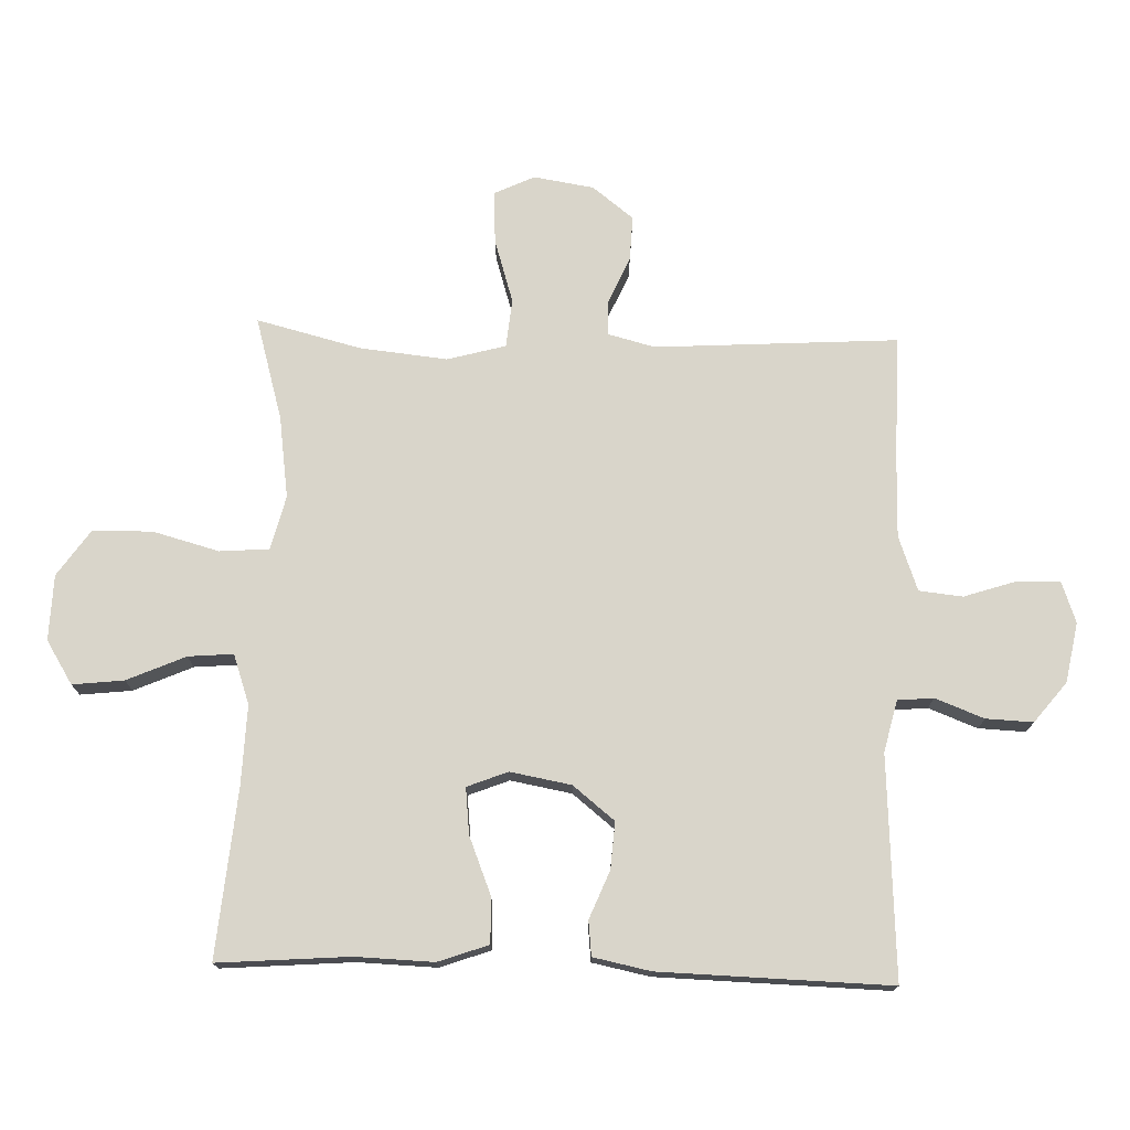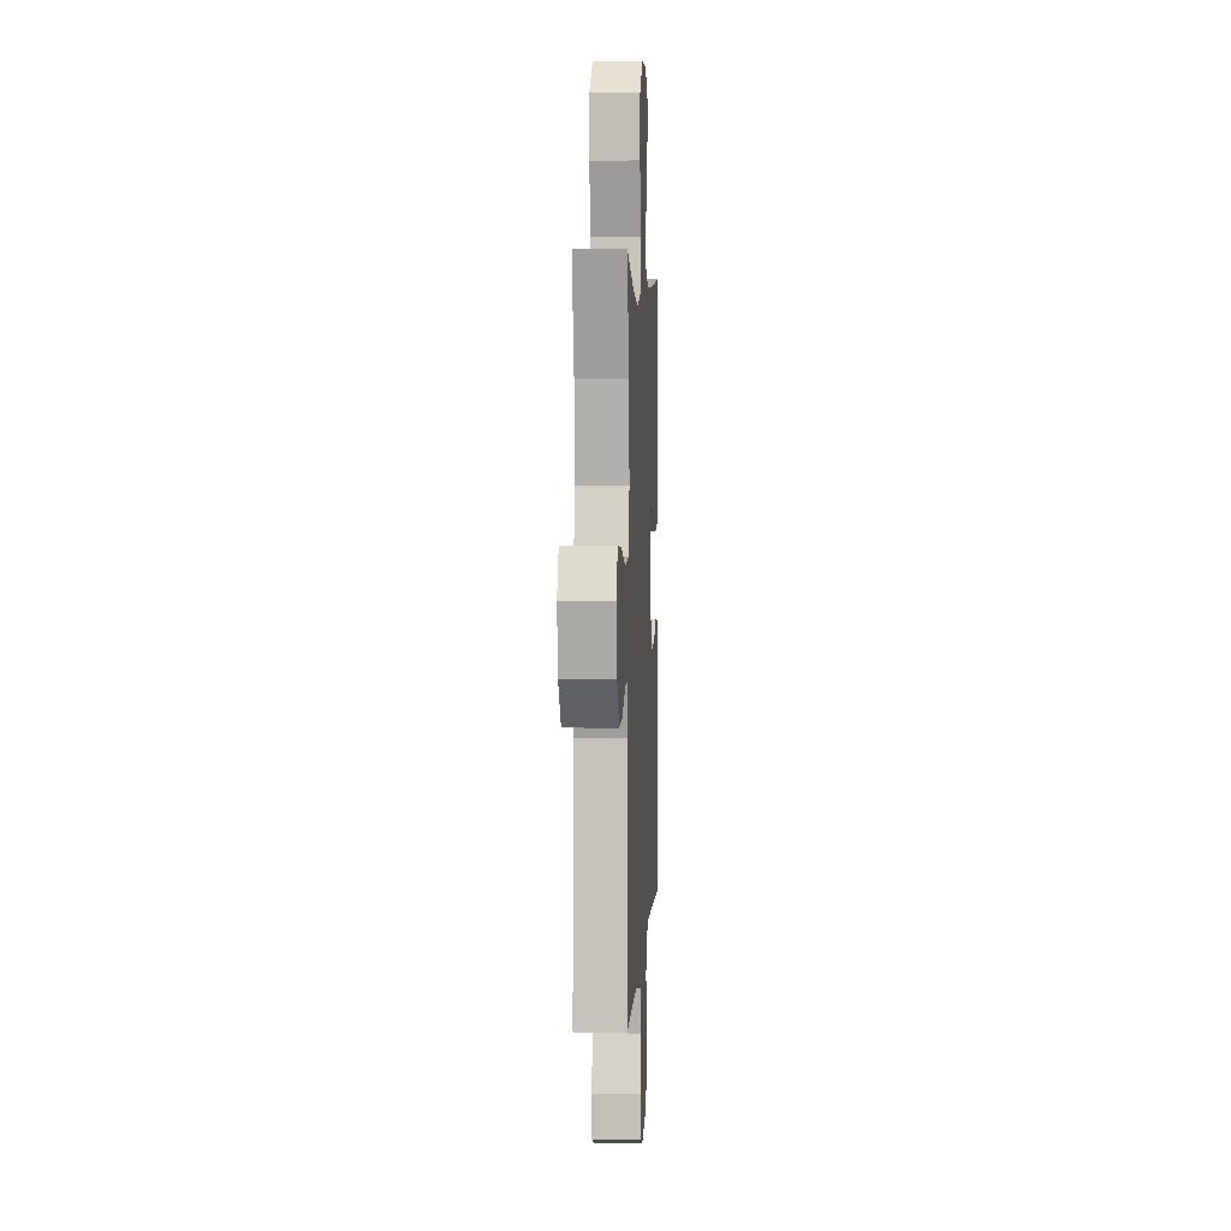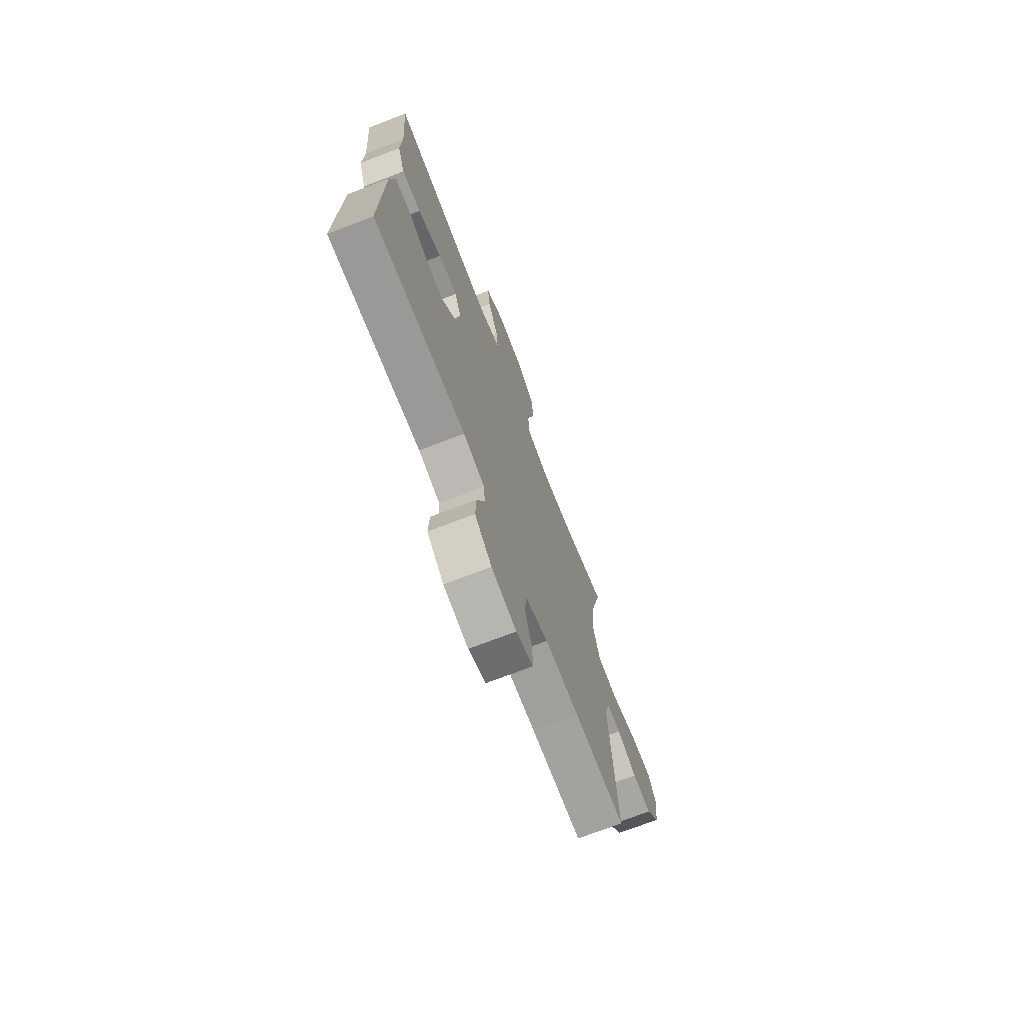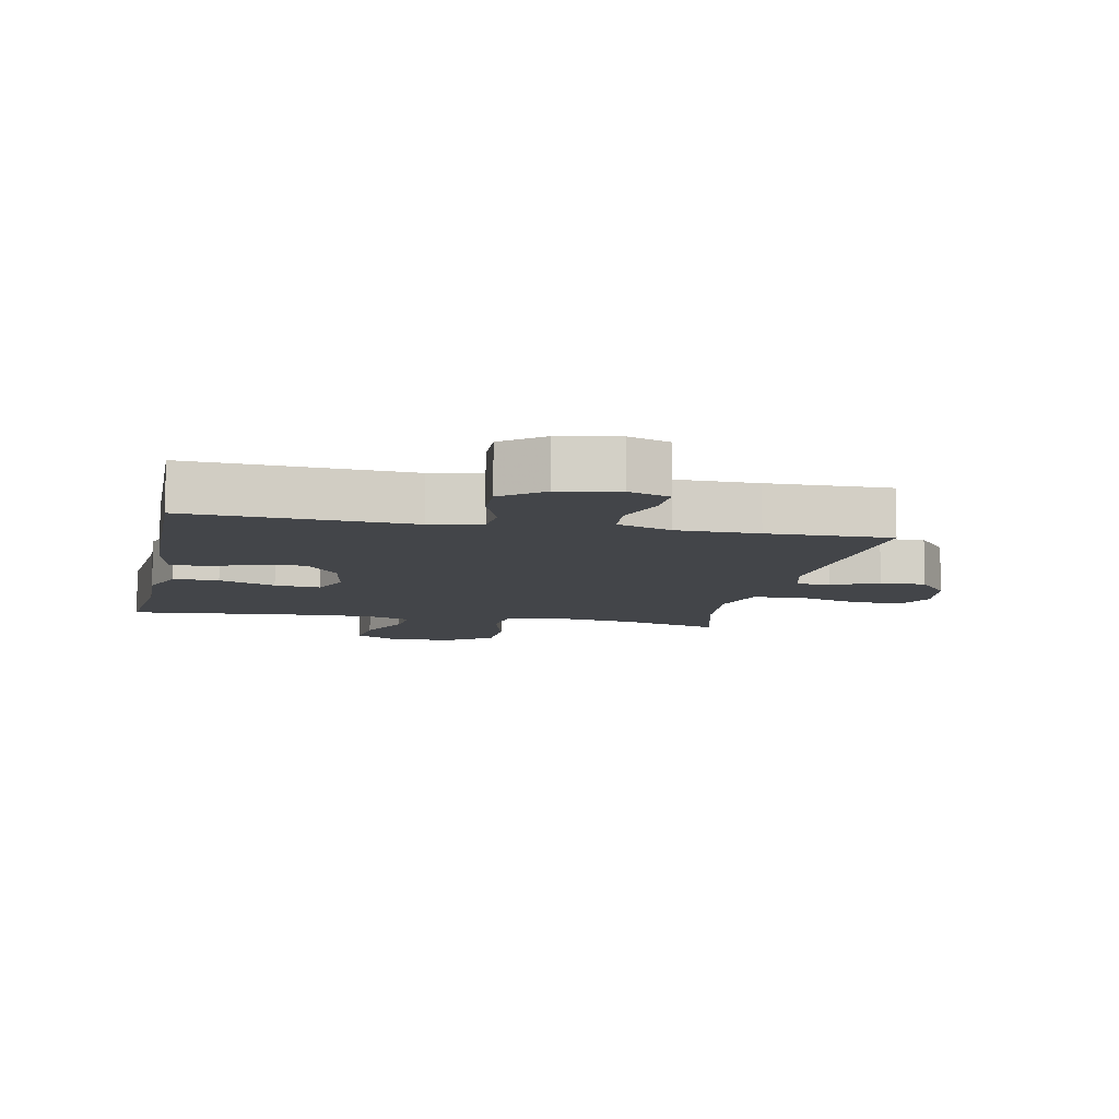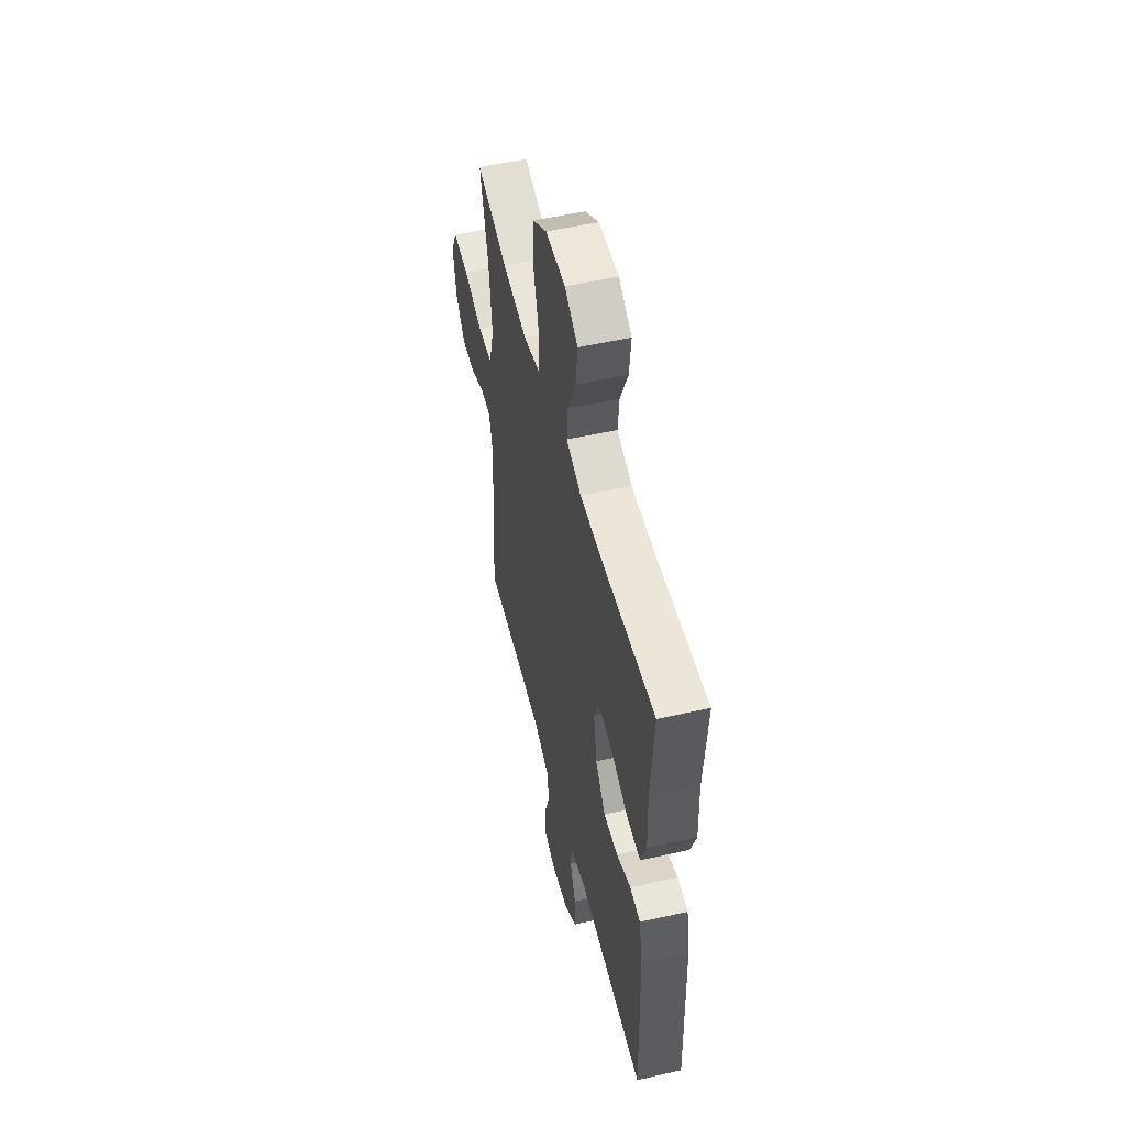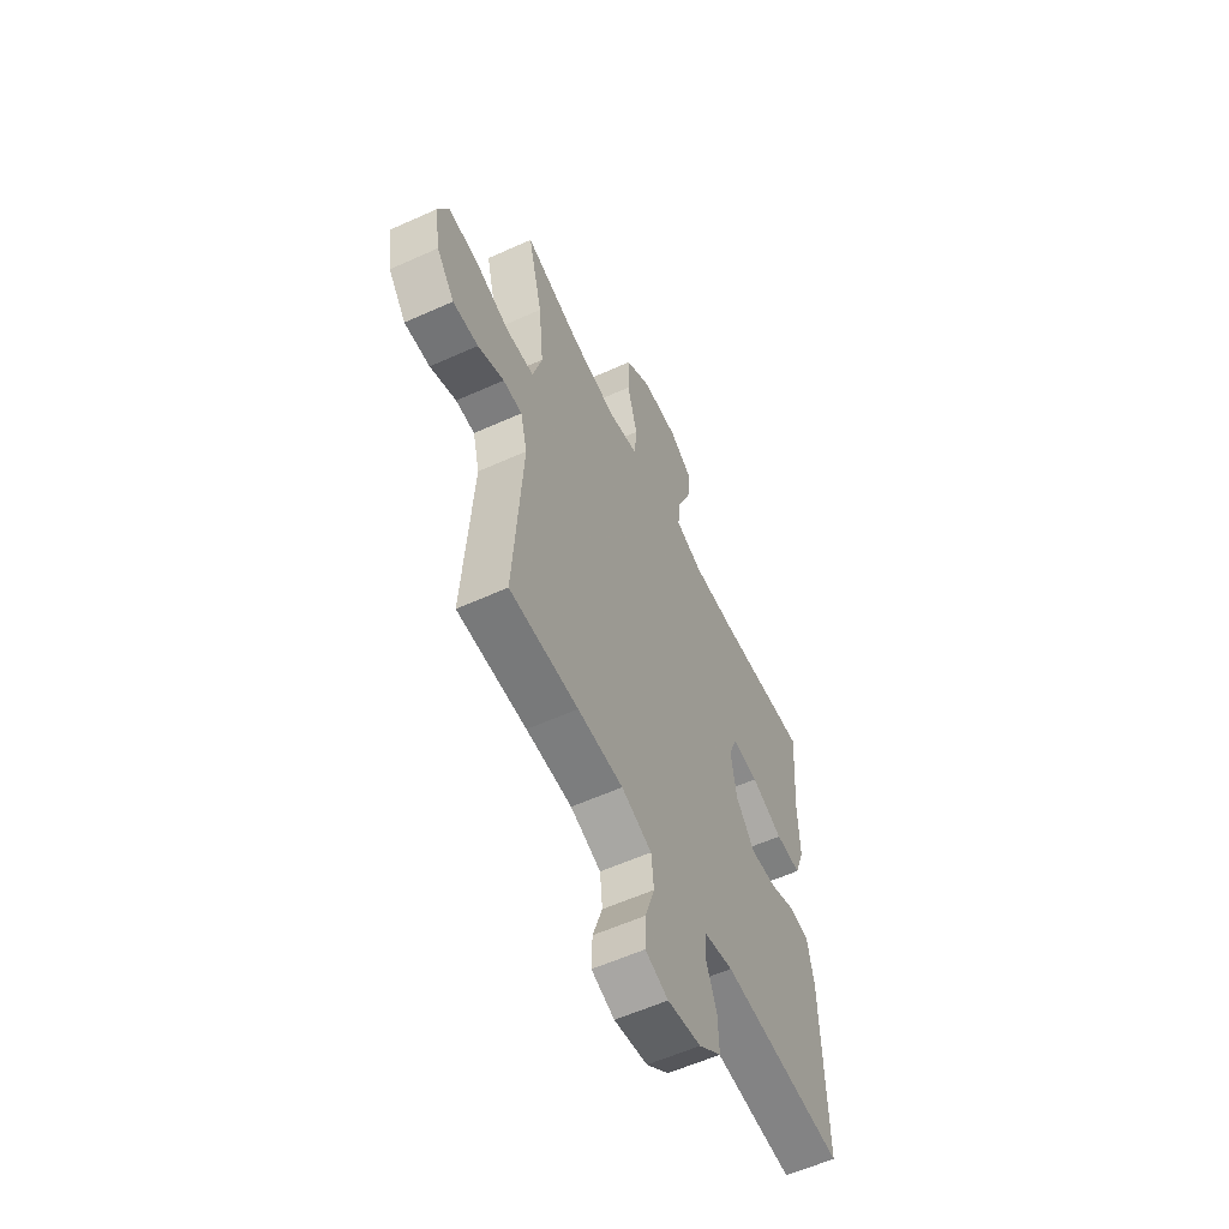
<metadata>
{"format":"obj","ext":"obj","renderer":"f3d","projection":"perspective","resolution":1024,"background":"white","views":[{"elev":74.4,"azim":91.9,"up":"+Y"},{"elev":4.8,"azim":-86.9,"up":"+Z"},{"elev":-72.0,"azim":111.1,"up":"+Z"},{"elev":-8.8,"azim":168.4,"up":"+Y"},{"elev":52.6,"azim":76.3,"up":"+Z"},{"elev":-58.2,"azim":-65.0,"up":"+Z"}]}
</metadata>
<code>
v 0.5 0.07 -0.5
v 0.155 0.07 -0.479
v 0.075 0.07 -0.498
v 0.07 0.07 -0.554
v 0.099 0.07 -0.63
v 0.102 0.07 -0.703
v 0.039 0.07 -0.753
v -0.054 0.07 -0.77
v -0.118 0.07 -0.747
v -0.116 0.07 -0.681
v -0.089 0.07 -0.599
v -0.096 0.07 -0.531
v -0.181 0.07 -0.5
v -0.308 0.07 -0.498
v -0.5 0.07 -0.5
v -0.476 0.07 -0.122
v -0.495 0.07 -0.048
v -0.548 0.07 -0.047
v -0.621 0.07 -0.079
v -0.692 0.07 -0.082
v -0.742 0.07 -0.018
v -0.757 0.07 0.076
v -0.727 0.07 0.139
v -0.645 0.07 0.134
v -0.546 0.07 0.103
v -0.47 0.07 0.11
v -0.445 0.07 0.201
v -0.459 0.07 0.337
v -0.5 0.07 0.5
v -0.34 0.07 0.454
v -0.213 0.07 0.436
v -0.129 0.07 0.457
v -0.123 0.07 0.534
v -0.151 0.07 0.637
v -0.149 0.07 0.73
v -0.077 0.07 0.78
v 0.025 0.07 0.783
v 0.092 0.07 0.741
v 0.083 0.07 0.661
v 0.043 0.07 0.57
v 0.037 0.07 0.5
v 0.114 0.07 0.473
v 0.237 0.07 0.477
v 0.5 0.07 0.5
v 0.484 0.07 0.296
v 0.488 0.07 0.174
v 0.46 0.07 0.096
v 0.389 0.07 0.098
v 0.3 0.07 0.134
v 0.228 0.07 0.142
v 0.203 0.07 0.079
v 0.22 0.07 -0.016
v 0.272 0.07 -0.081
v 0.345 0.07 -0.076
v 0.419 0.07 -0.046
v 0.473 0.07 -0.052
v 0.491 0.07 -0.141
v 0.5 0 -0.5
v 0.155 0 -0.479
v 0.075 0 -0.498
v 0.07 0 -0.554
v 0.099 0 -0.63
v 0.102 0 -0.703
v 0.039 0 -0.753
v -0.054 0 -0.77
v -0.118 0 -0.747
v -0.116 0 -0.681
v -0.089 0 -0.599
v -0.096 0 -0.531
v -0.181 0 -0.5
v -0.308 0 -0.498
v -0.5 0 -0.5
v -0.476 0 -0.122
v -0.495 0 -0.048
v -0.548 0 -0.047
v -0.621 0 -0.079
v -0.692 0 -0.082
v -0.742 0 -0.018
v -0.757 0 0.076
v -0.727 0 0.139
v -0.645 0 0.134
v -0.546 0 0.103
v -0.47 0 0.11
v -0.445 0 0.201
v -0.459 0 0.337
v -0.5 0 0.5
v -0.34 0 0.454
v -0.213 0 0.436
v -0.129 0 0.457
v -0.123 0 0.534
v -0.151 0 0.637
v -0.149 0 0.73
v -0.077 0 0.78
v 0.025 0 0.783
v 0.092 0 0.741
v 0.083 0 0.661
v 0.043 0 0.57
v 0.037 0 0.5
v 0.114 0 0.473
v 0.237 0 0.477
v 0.5 0 0.5
v 0.484 0 0.296
v 0.488 0 0.174
v 0.46 0 0.096
v 0.389 0 0.098
v 0.3 0 0.134
v 0.228 0 0.142
v 0.203 0 0.079
v 0.22 0 -0.016
v 0.272 0 -0.081
v 0.345 0 -0.076
v 0.419 0 -0.046
v 0.473 0 -0.052
v 0.491 0 -0.141
f 57 1 2
f 56 57 2
f 55 56 2
f 54 55 2
f 53 54 2 3
f 52 53 3
f 51 52 3
f 47 48 49
f 46 47 49
f 45 46 49
f 45 49 50
f 44 45 50
f 43 44 50
f 42 43 50 51
f 38 39 40
f 37 38 40
f 36 37 40
f 35 36 40
f 34 35 40
f 33 34 40
f 32 33 40 41
f 28 29 30
f 27 28 30 31
f 26 27 31 32
f 23 24 25
f 22 23 25
f 21 22 25
f 20 21 25
f 19 20 25
f 18 19 25
f 17 18 25 26
f 42 51 3
f 41 42 3
f 32 41 3
f 26 32 3
f 17 26 3
f 16 17 3
f 9 10 11
f 8 9 11
f 7 8 11
f 6 7 11
f 5 6 11
f 4 5 11
f 4 11 12
f 3 4 12 13
f 14 15 16
f 3 13 14 16
f 59 58 114
f 59 114 113
f 59 113 112
f 59 112 111
f 60 59 111 110
f 60 110 109
f 60 109 108
f 106 105 104
f 106 104 103
f 106 103 102
f 107 106 102
f 107 102 101
f 107 101 100
f 108 107 100 99
f 97 96 95
f 97 95 94
f 97 94 93
f 97 93 92
f 97 92 91
f 97 91 90
f 98 97 90 89
f 87 86 85
f 88 87 85 84
f 89 88 84 83
f 82 81 80
f 82 80 79
f 82 79 78
f 82 78 77
f 82 77 76
f 82 76 75
f 83 82 75 74
f 60 108 99
f 60 99 98
f 60 98 89
f 60 89 83
f 60 83 74
f 60 74 73
f 68 67 66
f 68 66 65
f 68 65 64
f 68 64 63
f 68 63 62
f 68 62 61
f 69 68 61
f 70 69 61 60
f 73 72 71
f 73 71 70 60
f 1 58 59 2
f 2 59 60 3
f 3 60 61 4
f 4 61 62 5
f 5 62 63 6
f 6 63 64 7
f 7 64 65 8
f 8 65 66 9
f 9 66 67 10
f 10 67 68 11
f 11 68 69 12
f 12 69 70 13
f 13 70 71 14
f 14 71 72 15
f 15 72 73 16
f 16 73 74 17
f 17 74 75 18
f 18 75 76 19
f 19 76 77 20
f 20 77 78 21
f 21 78 79 22
f 22 79 80 23
f 23 80 81 24
f 24 81 82 25
f 25 82 83 26
f 26 83 84 27
f 27 84 85 28
f 28 85 86 29
f 29 86 87 30
f 30 87 88 31
f 31 88 89 32
f 32 89 90 33
f 33 90 91 34
f 34 91 92 35
f 35 92 93 36
f 36 93 94 37
f 37 94 95 38
f 38 95 96 39
f 39 96 97 40
f 40 97 98 41
f 41 98 99 42
f 42 99 100 43
f 43 100 101 44
f 44 101 102 45
f 45 102 103 46
f 46 103 104 47
f 47 104 105 48
f 48 105 106 49
f 49 106 107 50
f 50 107 108 51
f 51 108 109 52
f 52 109 110 53
f 53 110 111 54
f 54 111 112 55
f 55 112 113 56
f 56 113 114 57
f 57 114 58 1

</code>
